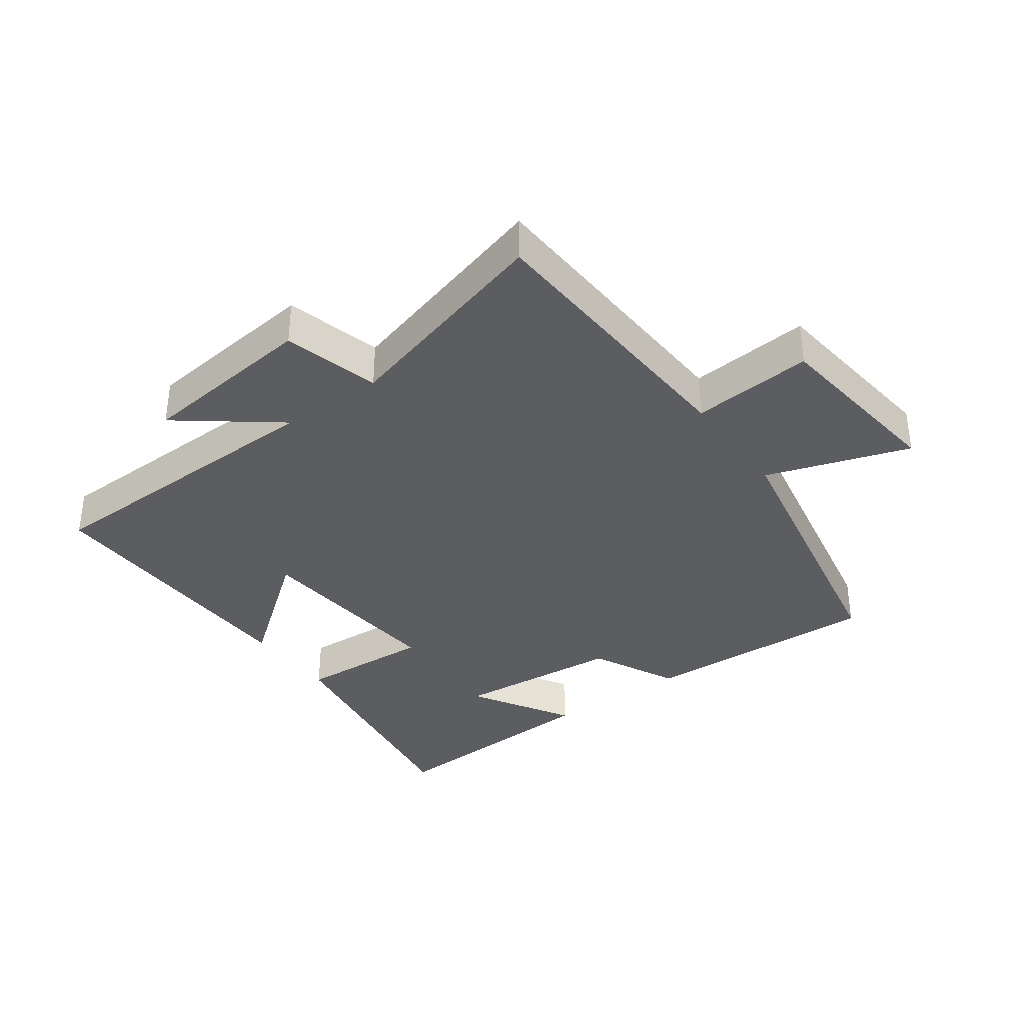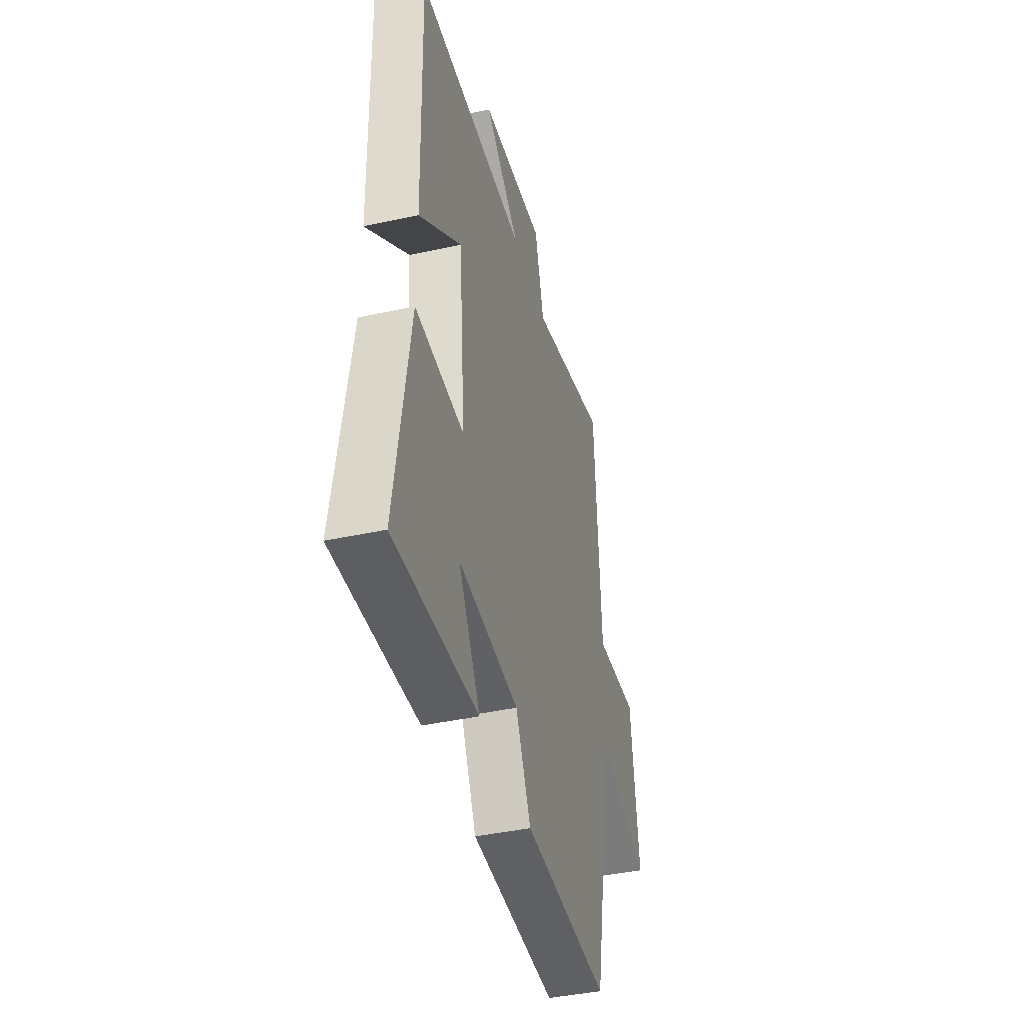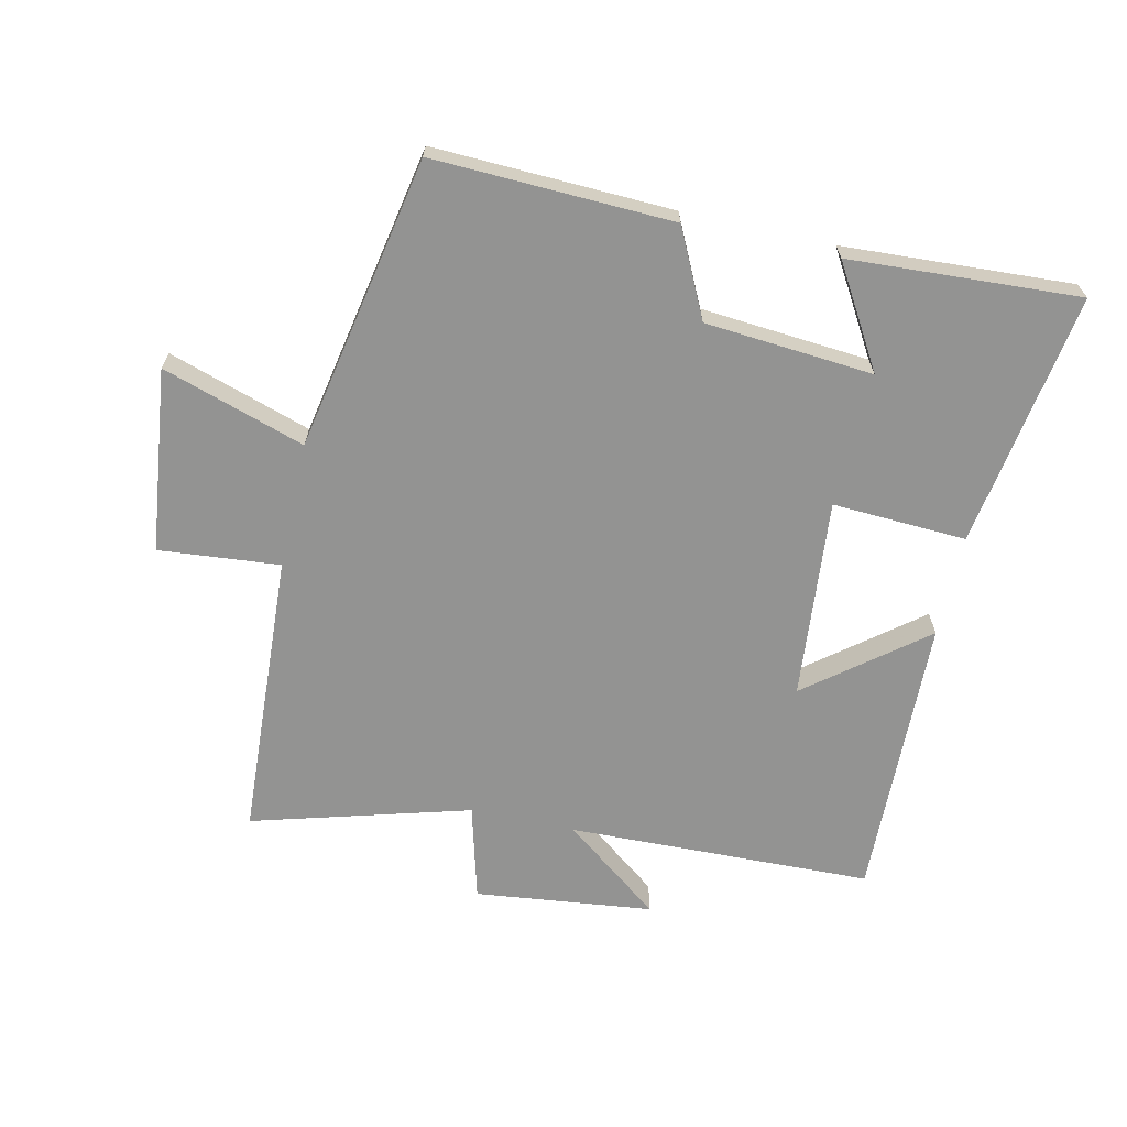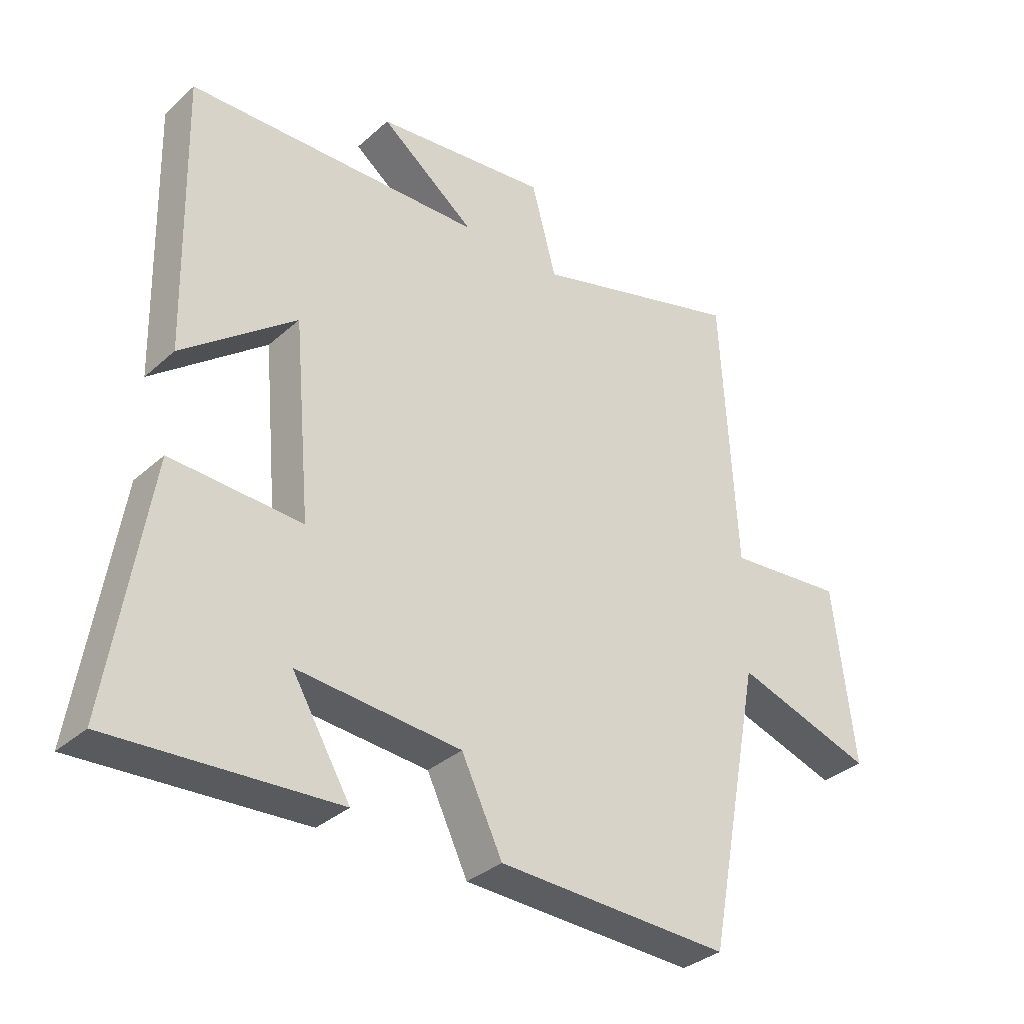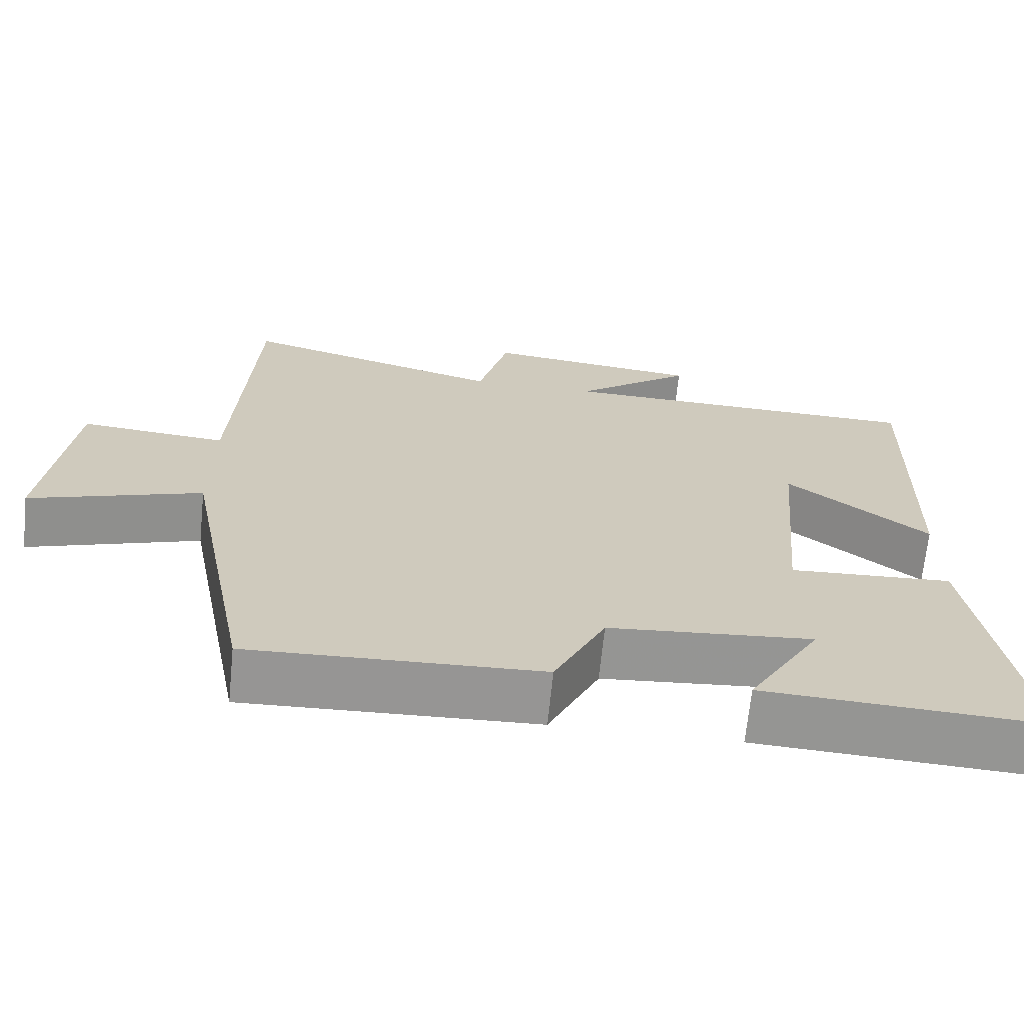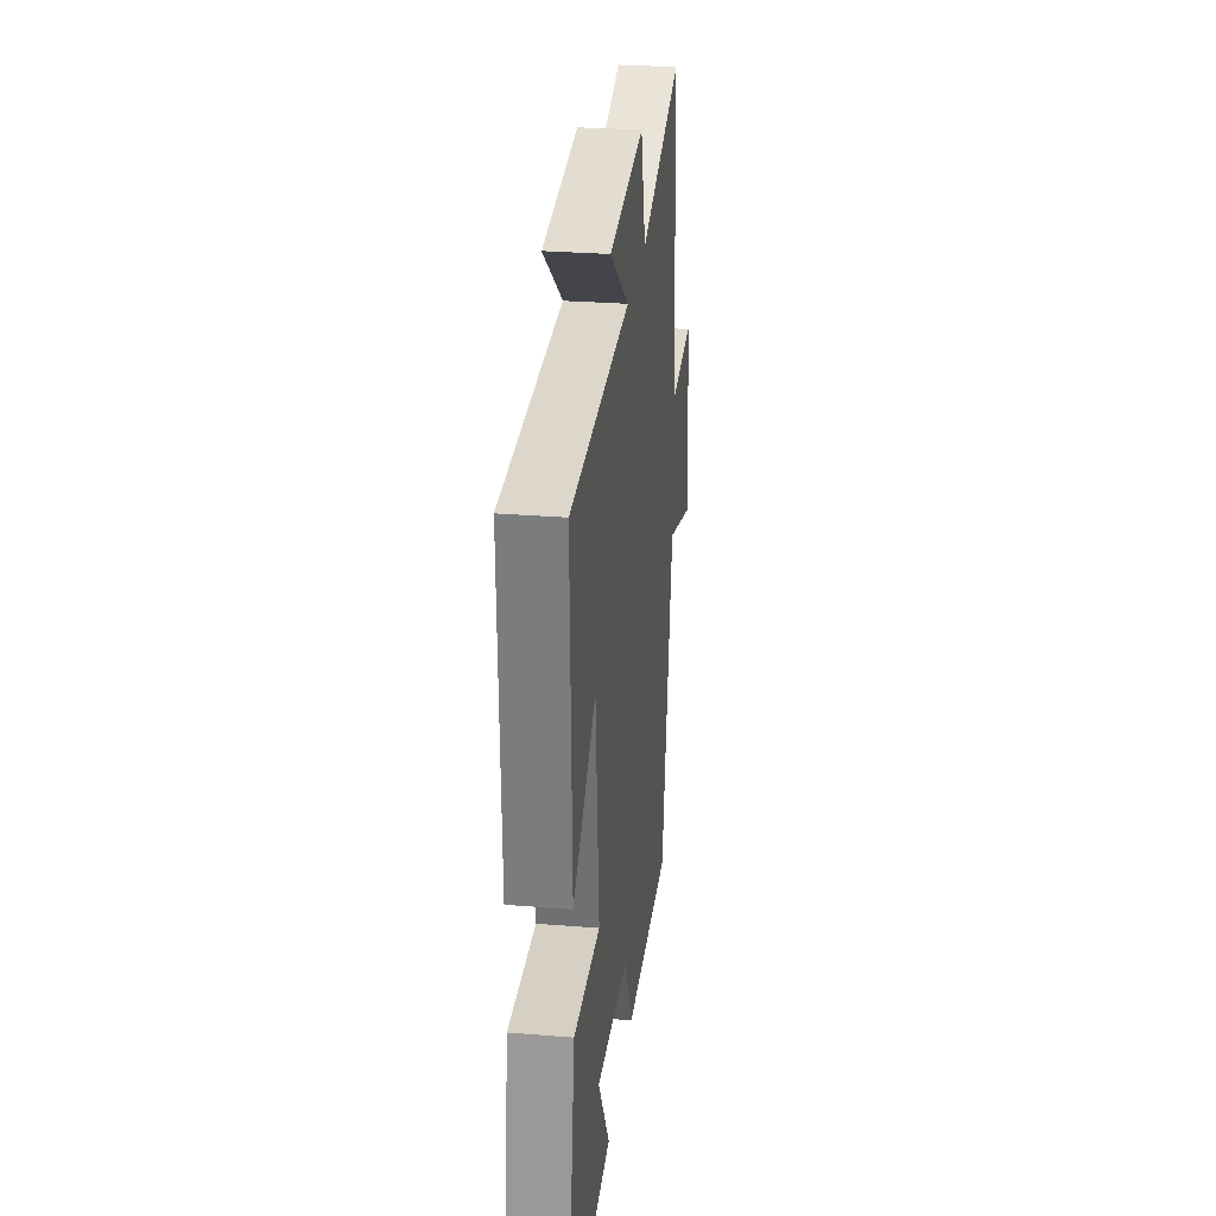
<metadata>
{"format":"obj","ext":"obj","renderer":"f3d","projection":"perspective","resolution":1024,"background":"white","views":[{"elev":-35.8,"azim":35.8,"up":"+Y"},{"elev":-41.6,"azim":-75.3,"up":"+Z"},{"elev":-66.6,"azim":167.5,"up":"+Y"},{"elev":-33.9,"azim":-39.9,"up":"+Z"},{"elev":-67.5,"azim":174.3,"up":"+Z"},{"elev":28.9,"azim":-83.1,"up":"+Z"}]}
</metadata>
<code>
v 0.411 0.07 -0.514
v 0.035 0.07 -0.5
v -0.031 0.07 -0.364
v -0.295 0.07 -0.342
v -0.201 0.07 -0.5
v -0.563 0.07 -0.52
v -0.5 0.07 -0.12
v -0.289 0.07 -0.131
v -0.317 0.07 0.183
v -0.5 0.07 0.04
v -0.511 0.07 0.487
v -0.032 0.07 0.5
v -0.186 0.07 0.618
v 0.094 0.07 0.65
v 0.134 0.07 0.5
v 0.476 0.07 0.596
v 0.5 0.07 0.145
v 0.69 0.07 0.162
v 0.724 0.07 -0.126
v 0.5 0.07 -0.053
v 0.411 0 -0.514
v 0.035 0 -0.5
v -0.031 0 -0.364
v -0.295 0 -0.342
v -0.201 0 -0.5
v -0.563 0 -0.52
v -0.5 0 -0.12
v -0.289 0 -0.131
v -0.317 0 0.183
v -0.5 0 0.04
v -0.511 0 0.487
v -0.032 0 0.5
v -0.186 0 0.618
v 0.094 0 0.65
v 0.134 0 0.5
v 0.476 0 0.596
v 0.5 0 0.145
v 0.69 0 0.162
v 0.724 0 -0.126
v 0.5 0 -0.053
f 17 18 19 20
f 1 2 3
f 20 1 3
f 17 20 3
f 16 17 3
f 15 16 3
f 12 13 14 15
f 12 15 3 4
f 9 10 11 12
f 8 9 12
f 8 12 4
f 7 8 4
f 4 5 6 7
f 40 39 38 37
f 23 22 21
f 23 21 40
f 23 40 37
f 23 37 36
f 23 36 35
f 35 34 33 32
f 24 23 35 32
f 32 31 30 29
f 32 29 28
f 24 32 28
f 24 28 27
f 27 26 25 24
f 1 21 22 2
f 2 22 23 3
f 3 23 24 4
f 4 24 25 5
f 5 25 26 6
f 6 26 27 7
f 7 27 28 8
f 8 28 29 9
f 9 29 30 10
f 10 30 31 11
f 11 31 32 12
f 12 32 33 13
f 13 33 34 14
f 14 34 35 15
f 15 35 36 16
f 16 36 37 17
f 17 37 38 18
f 18 38 39 19
f 19 39 40 20
f 20 40 21 1

</code>
